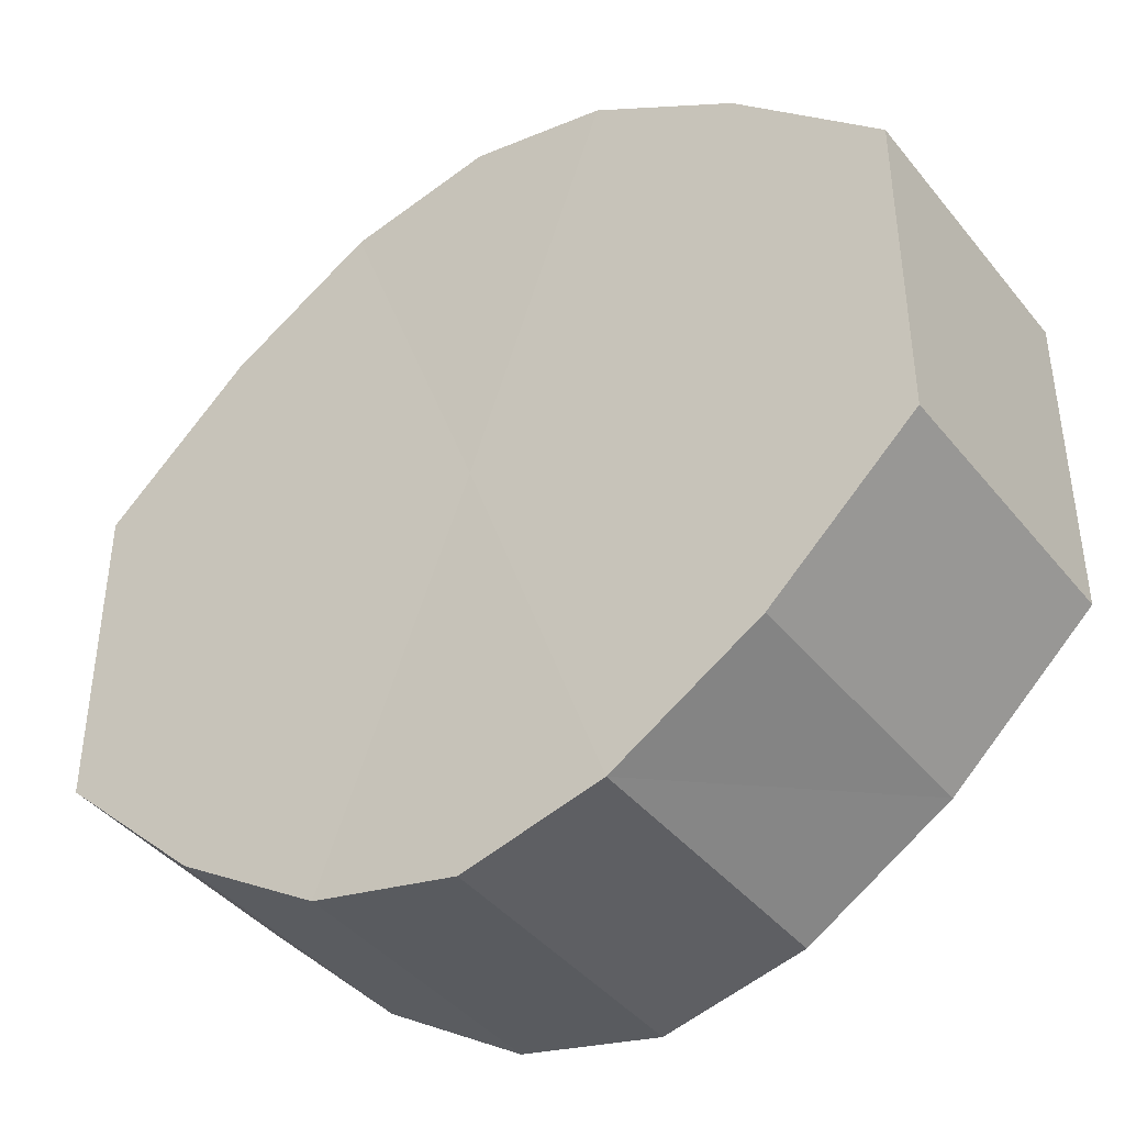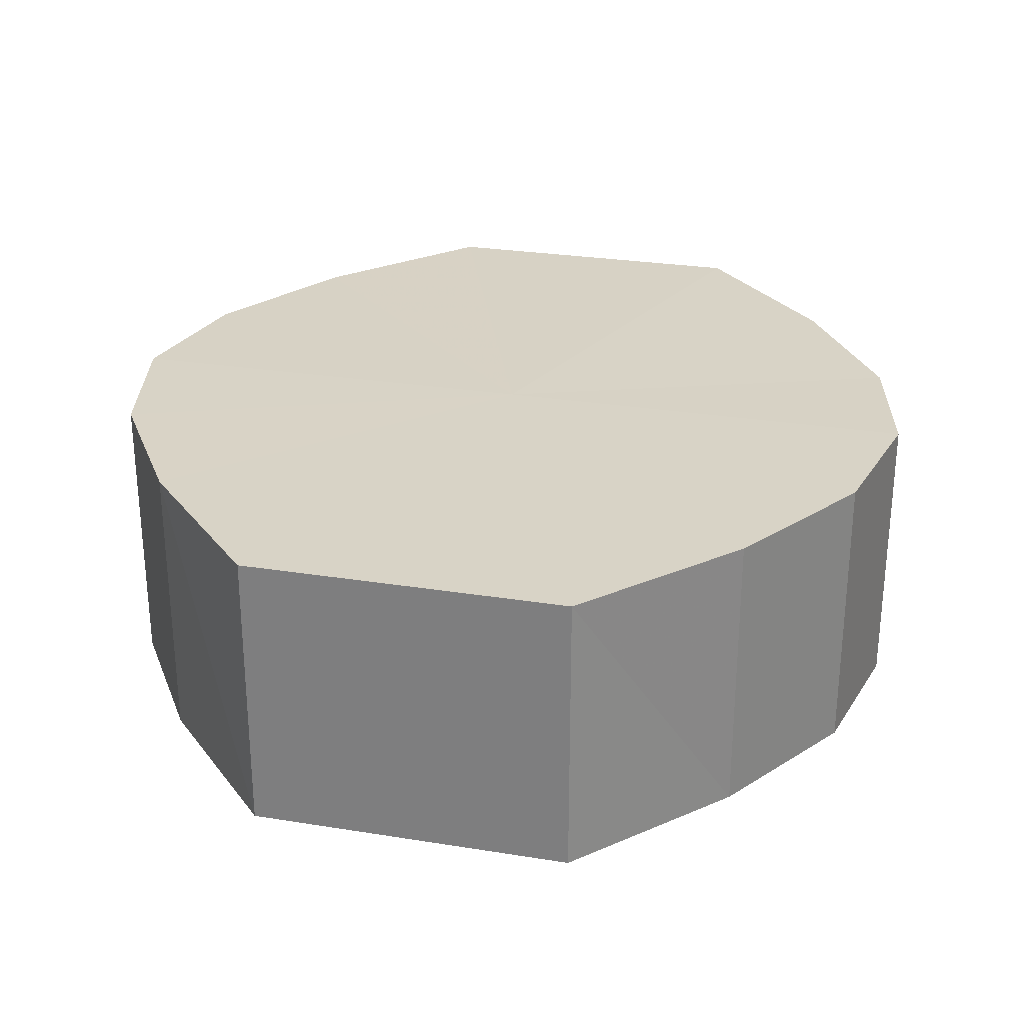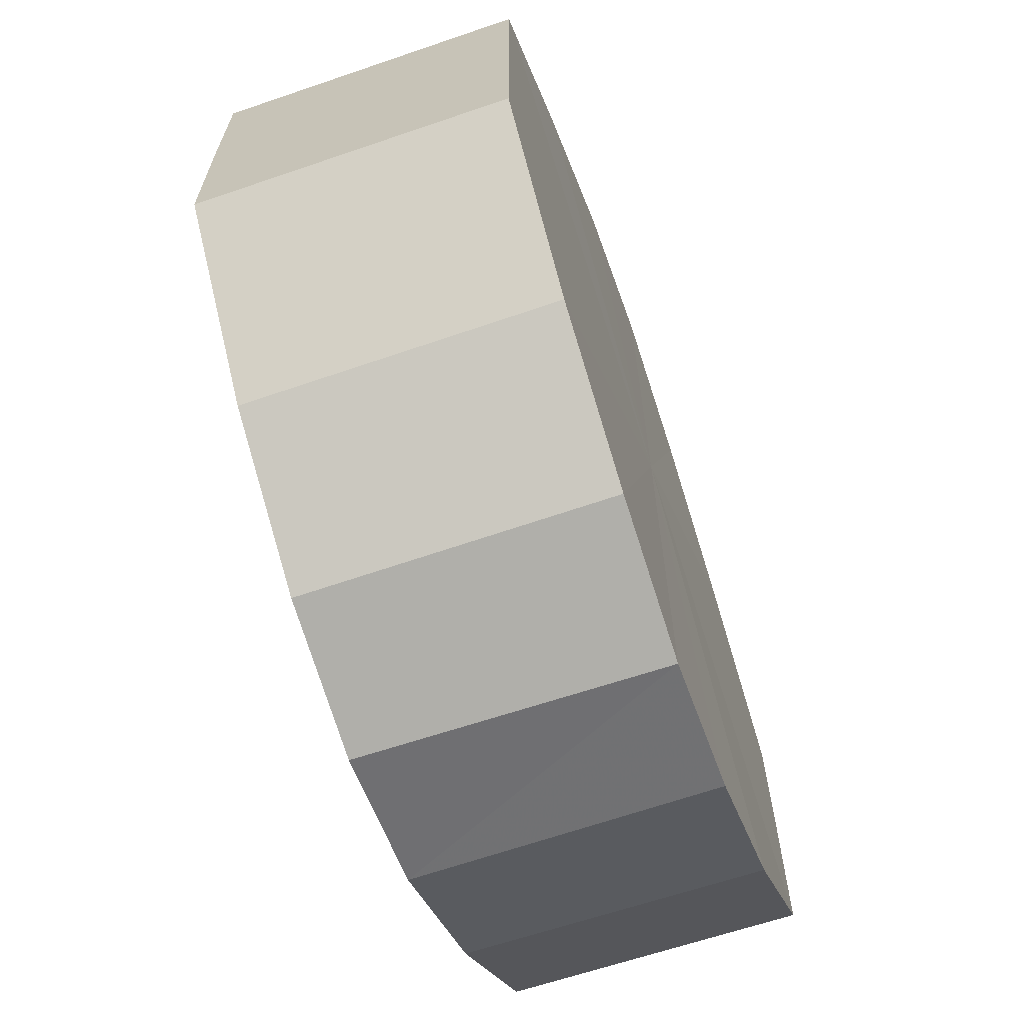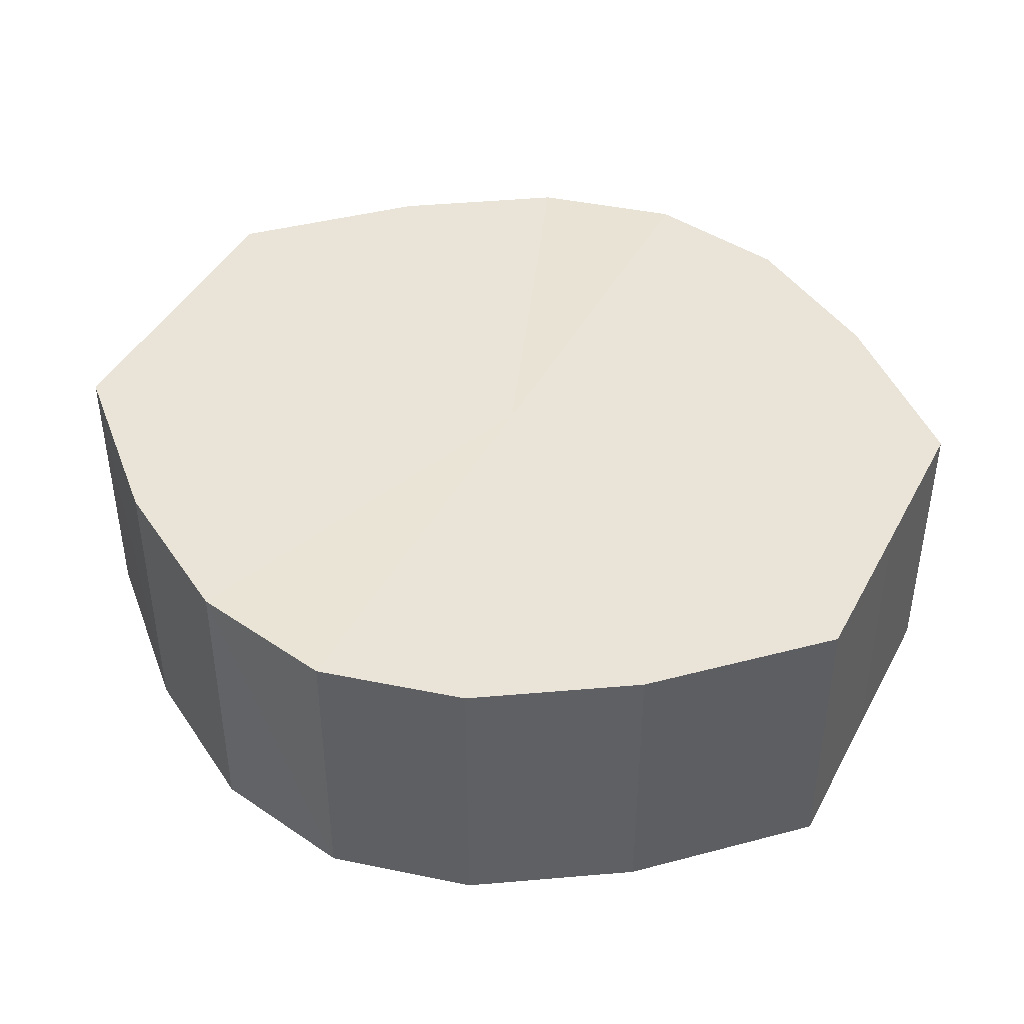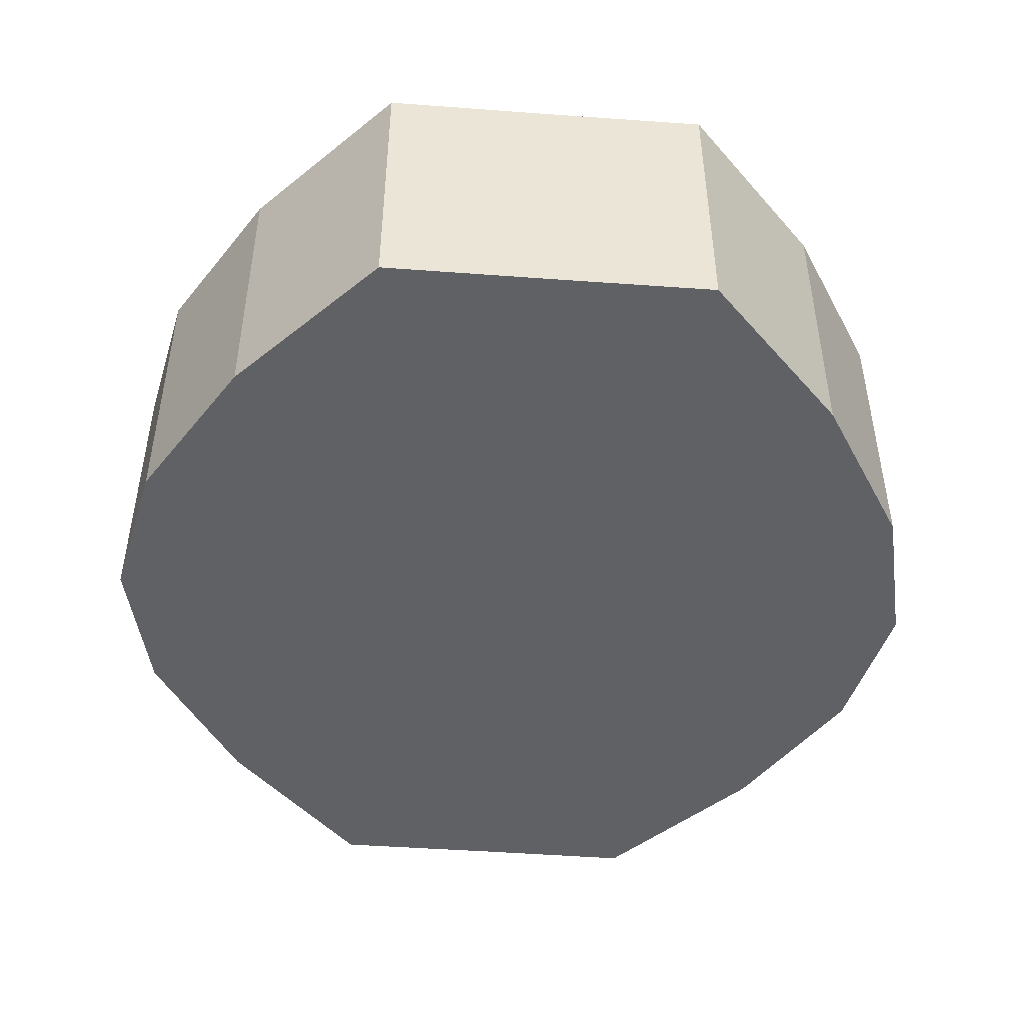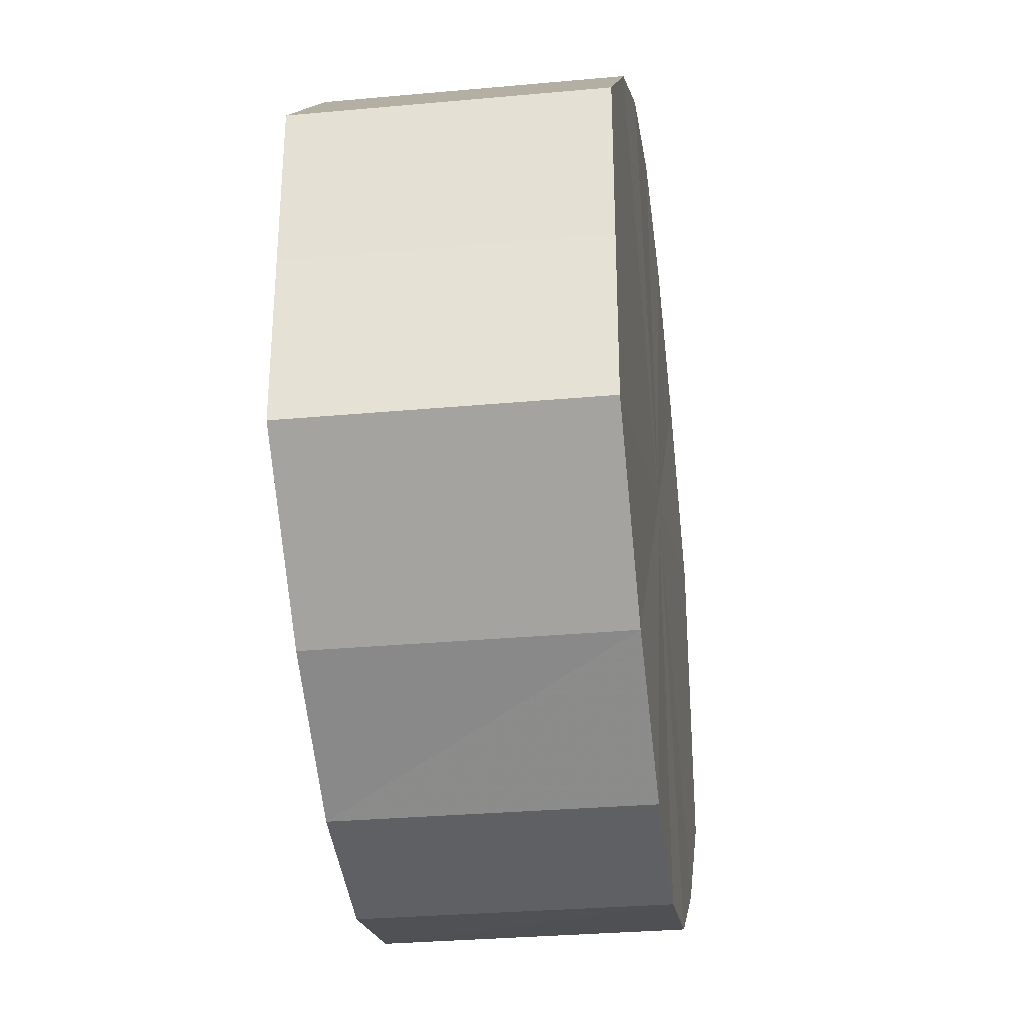
<metadata>
{"format":"obj","ext":"obj","renderer":"f3d","projection":"perspective","resolution":1024,"background":"white","views":[{"elev":-41.2,"azim":34.9,"up":"+Z"},{"elev":27.9,"azim":103.7,"up":"+Y"},{"elev":-66.7,"azim":108.9,"up":"+Z"},{"elev":43.0,"azim":26.3,"up":"+Y"},{"elev":-47.3,"azim":-94.7,"up":"+Y"},{"elev":-31.3,"azim":-82.3,"up":"+Z"}]}
</metadata>
<code>
o 1575
v 2223 1877 7.995
v 2223 1877 8.006
v 2223 1877 7.995
v 2223 1877 8.015
v 2223 1877 8.006
v 2223 1877 7.983
v 2223 1877 7.983
v 2223 1877 8.022
v 2223 1877 8.015
v 2223 1877 7.974
v 2223 1877 7.974
v 2223 1877 8.024
v 2223 1877 8.022
v 2223 1877 7.967
v 2223 1877 7.967
v 2223 1877 8.022
v 2223 1877 8.024
v 2223 1877 7.965
v 2223 1877 7.965
v 2223 1877 8.015
v 2223 1877 8.022
v 2223 1877 7.967
v 2223 1877 7.967
v 2223 1877 8.006
v 2223 1877 8.015
v 2223 1877 7.974
v 2223 1877 7.974
v 2223 1877 7.995
v 2223 1877 8.006
v 2223 1877 7.983
v 2223 1877 7.983
v 2223 1877 7.995
v 2223 1877 7.995
v 2223 1877 8.006
v 2223 1877 8.006
v 2223 1877 8.015
v 2223 1877 8.015
v 2223 1877 7.983
v 2223 1877 7.995
v 2223 1877 7.974
v 2223 1877 7.983
v 2223 1877 8.022
v 2223 1877 8.022
v 2223 1877 7.967
v 2223 1877 7.974
v 2223 1877 7.965
v 2223 1877 7.967
v 2223 1877 8.024
v 2223 1877 8.024
v 2223 1877 7.967
v 2223 1877 7.965
v 2223 1877 7.974
v 2223 1877 7.967
v 2223 1877 8.022
v 2223 1877 8.022
v 2223 1877 7.983
v 2223 1877 7.974
v 2223 1877 7.995
v 2223 1877 7.983
v 2223 1877 8.015
v 2223 1877 8.015
v 2223 1877 8.006
v 2223 1877 7.995
v 2223 1877 8.006
v 2223 1877 7.995
v 2223 1877 8.006
v 2223 1877 7.995
v 2223 1877 8.015
v 2223 1877 7.983
v 2223 1877 8.022
v 2223 1877 7.974
v 2223 1877 8.024
v 2223 1877 7.967
v 2223 1877 8.022
v 2223 1877 7.965
v 2223 1877 8.015
v 2223 1877 7.967
v 2223 1877 8.006
v 2223 1877 7.974
v 2223 1877 7.995
v 2223 1877 7.983
v 2223 1877 7.995
v 2223 1877 7.995
v 2223 1877 8.006
v 2223 1877 7.983
v 2223 1877 8.015
v 2223 1877 7.974
v 2223 1877 8.022
v 2223 1877 7.967
v 2223 1877 8.024
v 2223 1877 7.965
v 2223 1877 8.022
v 2223 1877 7.967
v 2223 1877 8.015
v 2223 1877 7.974
v 2223 1877 8.006
v 2223 1877 7.983
v 2223 1877 7.995
f 1 2 3
f 2 4 5
f 6 1 7
f 4 8 9
f 10 6 11
f 8 12 13
f 14 10 15
f 12 16 17
f 18 14 19
f 16 20 21
f 22 18 23
f 20 24 25
f 26 22 27
f 24 28 29
f 30 26 31
f 28 30 32
f 33 34 35
f 35 36 37
f 38 39 33
f 40 41 38
f 37 42 43
f 44 45 40
f 46 47 44
f 43 48 49
f 50 51 46
f 52 53 50
f 49 54 55
f 56 57 52
f 58 59 56
f 55 60 61
f 62 63 58
f 61 64 62
f 65 66 67
f 65 68 66
f 65 67 69
f 65 70 68
f 65 69 71
f 65 72 70
f 65 71 73
f 65 74 72
f 65 73 75
f 65 76 74
f 65 75 77
f 65 78 76
f 65 77 79
f 65 80 78
f 65 79 81
f 65 81 80
f 82 83 84
f 82 85 83
f 82 84 86
f 82 87 85
f 82 86 88
f 82 89 87
f 82 88 90
f 82 91 89
f 82 90 92
f 82 93 91
f 82 92 94
f 82 95 93
f 82 94 96
f 82 97 95
f 82 96 98
f 82 98 97

</code>
